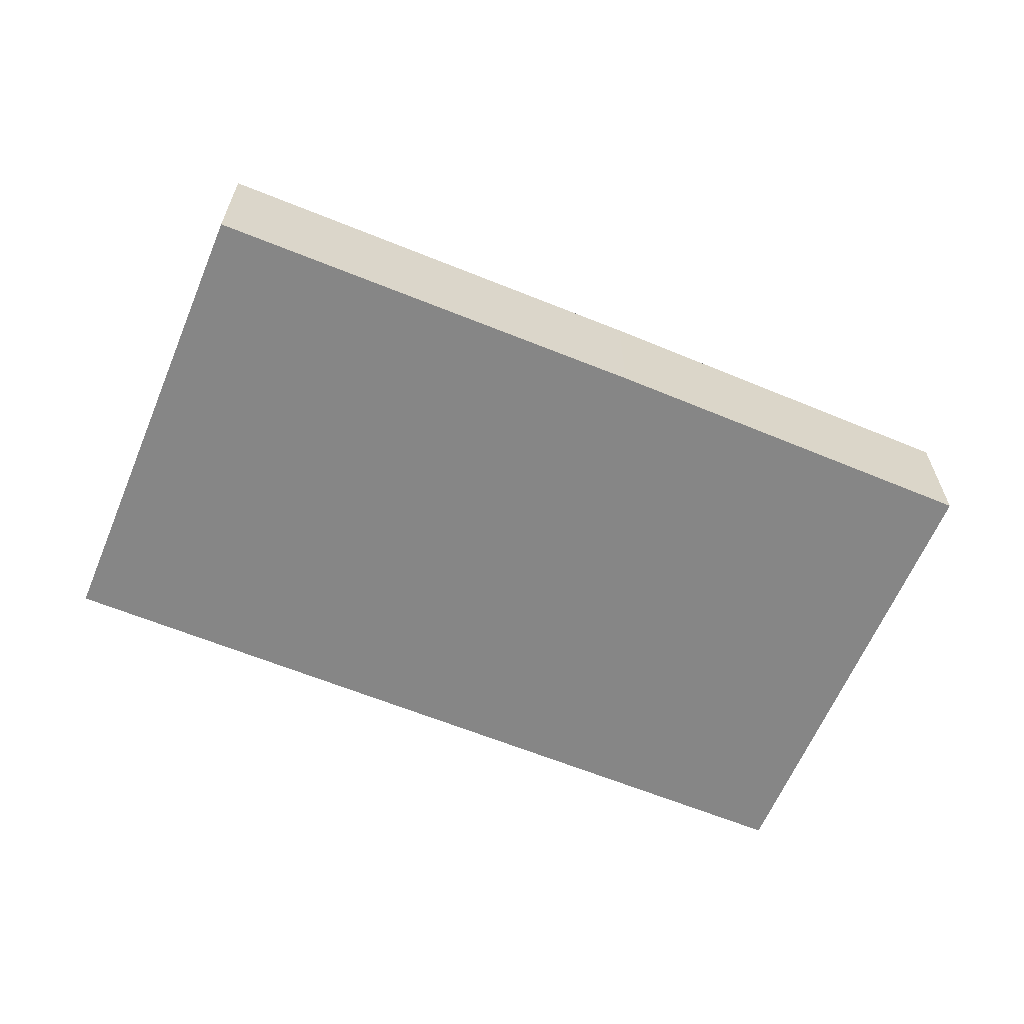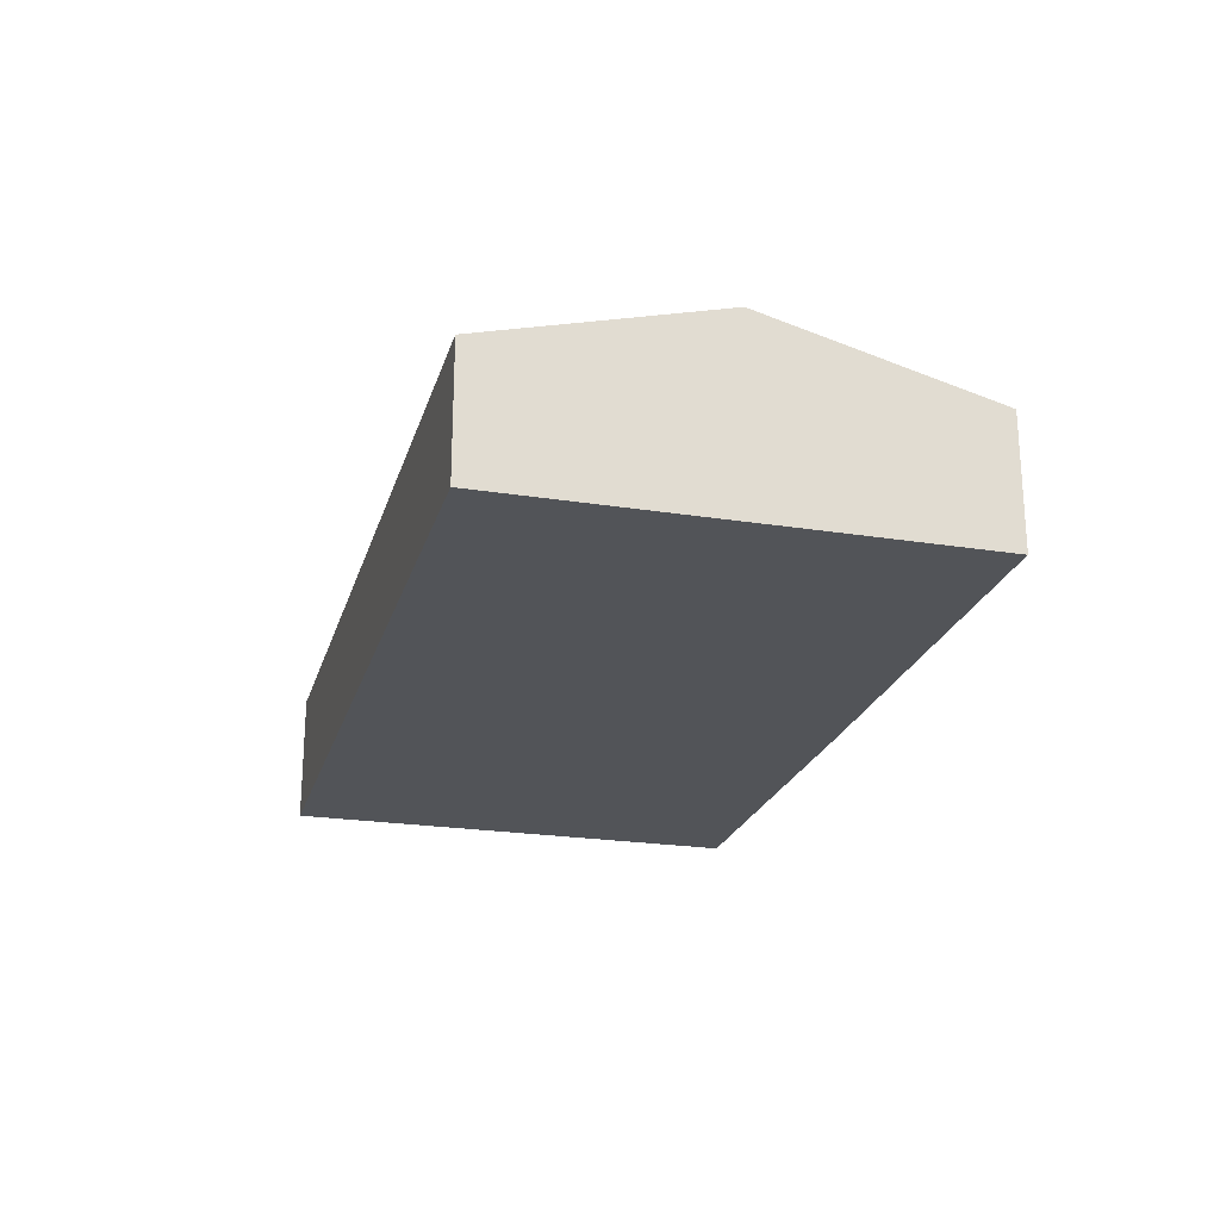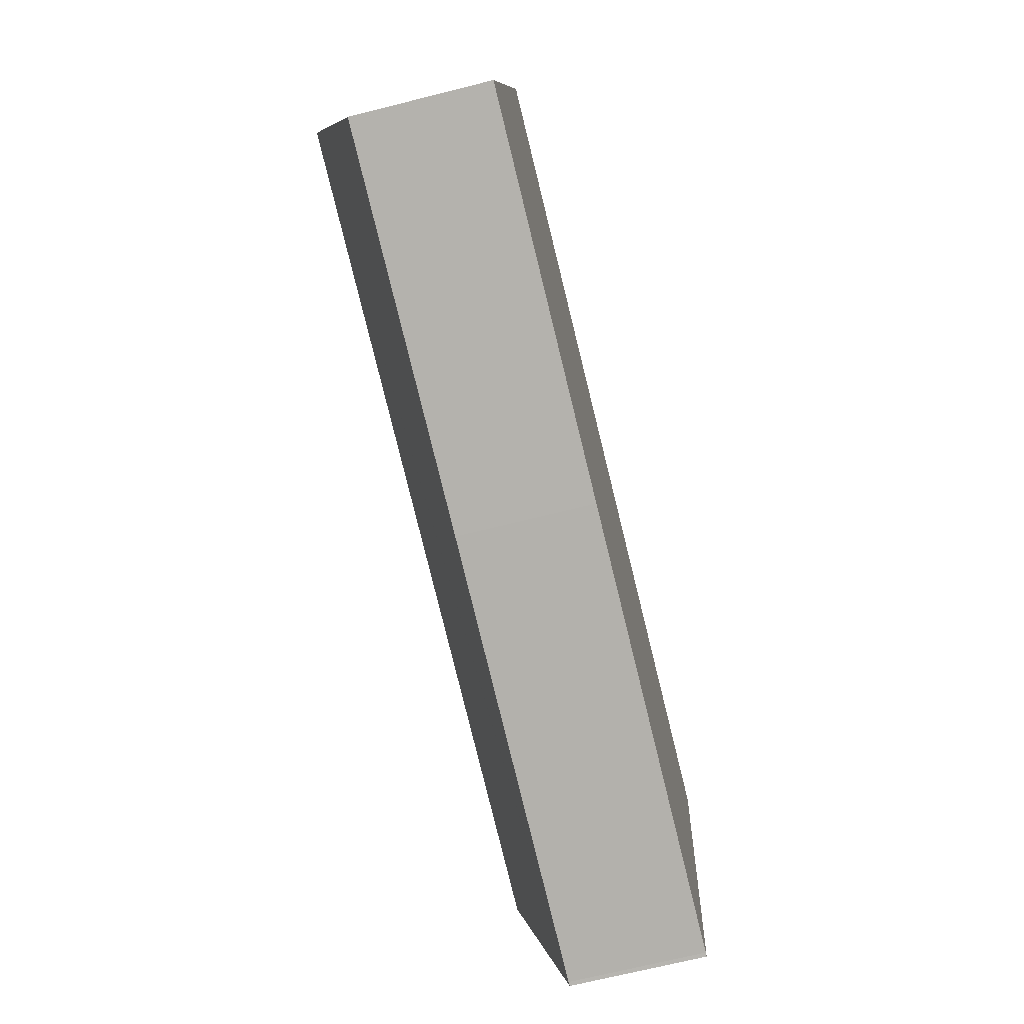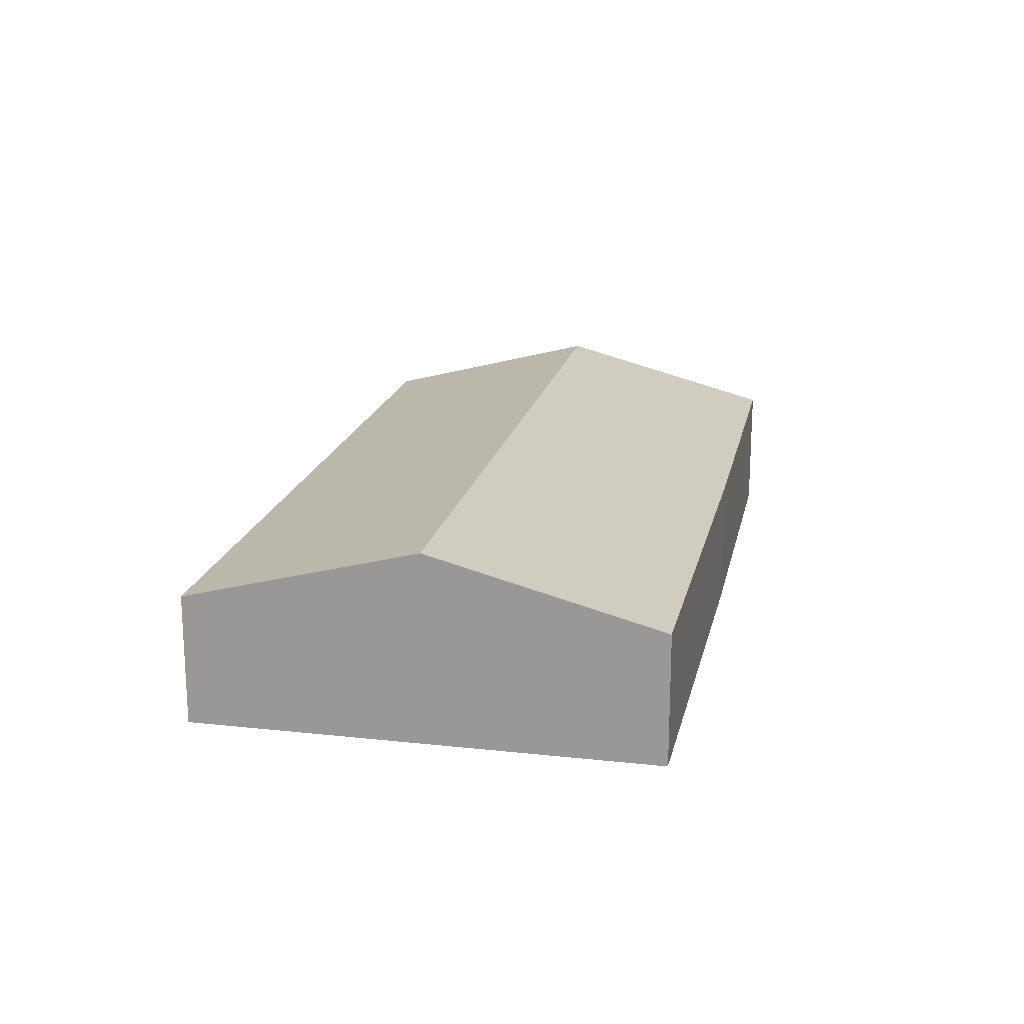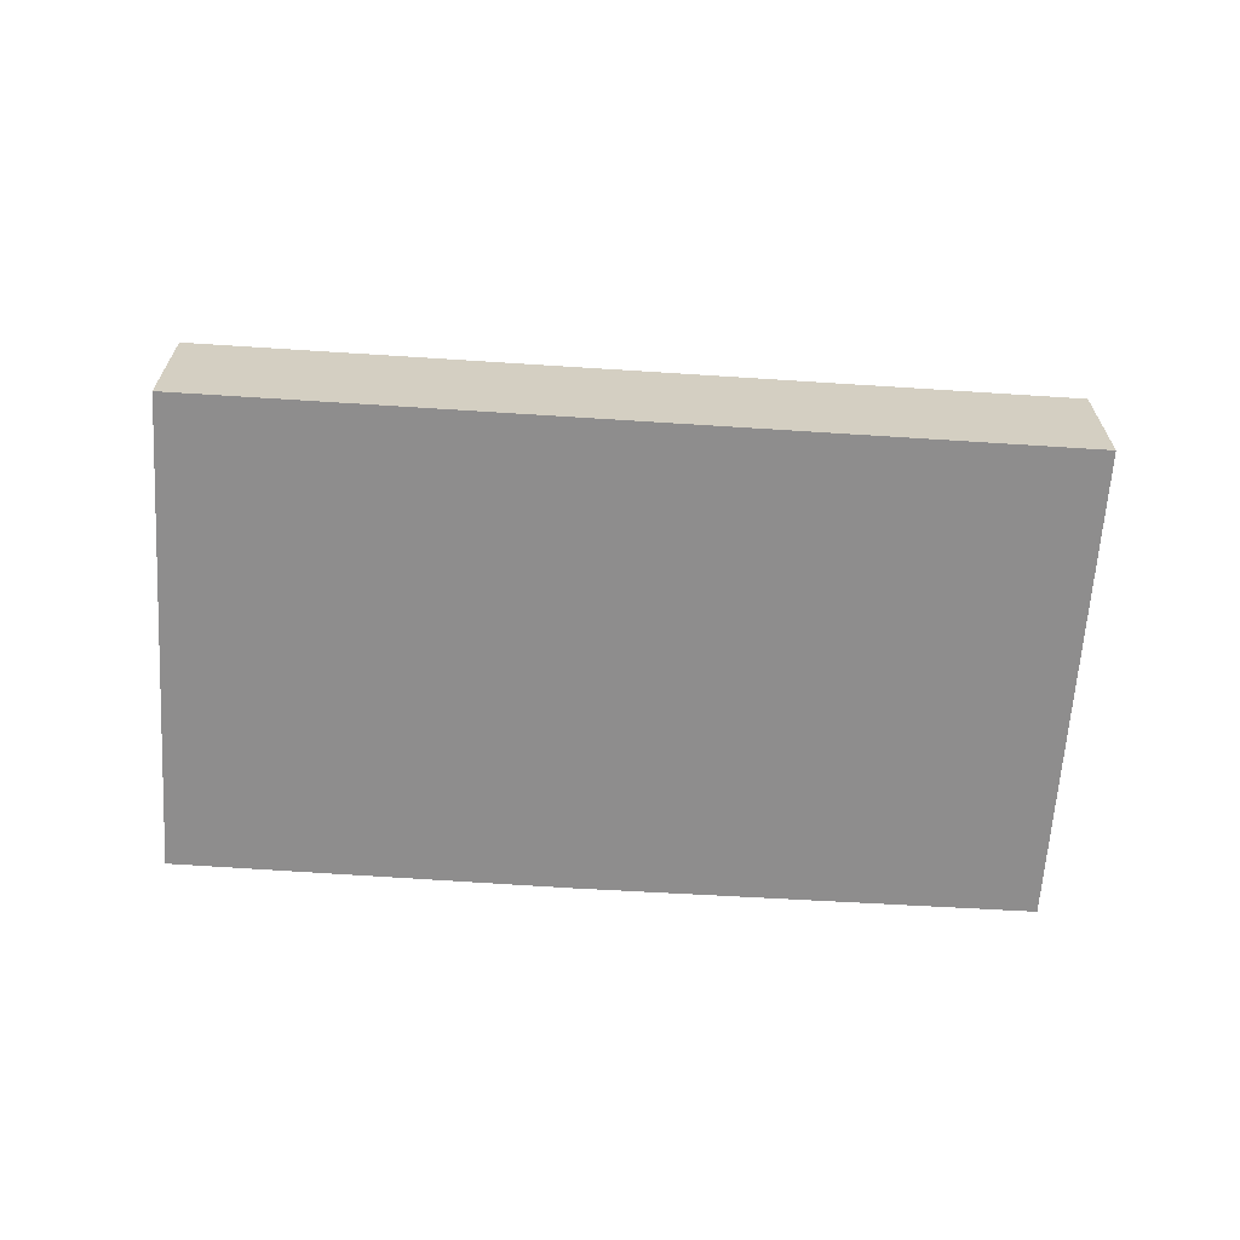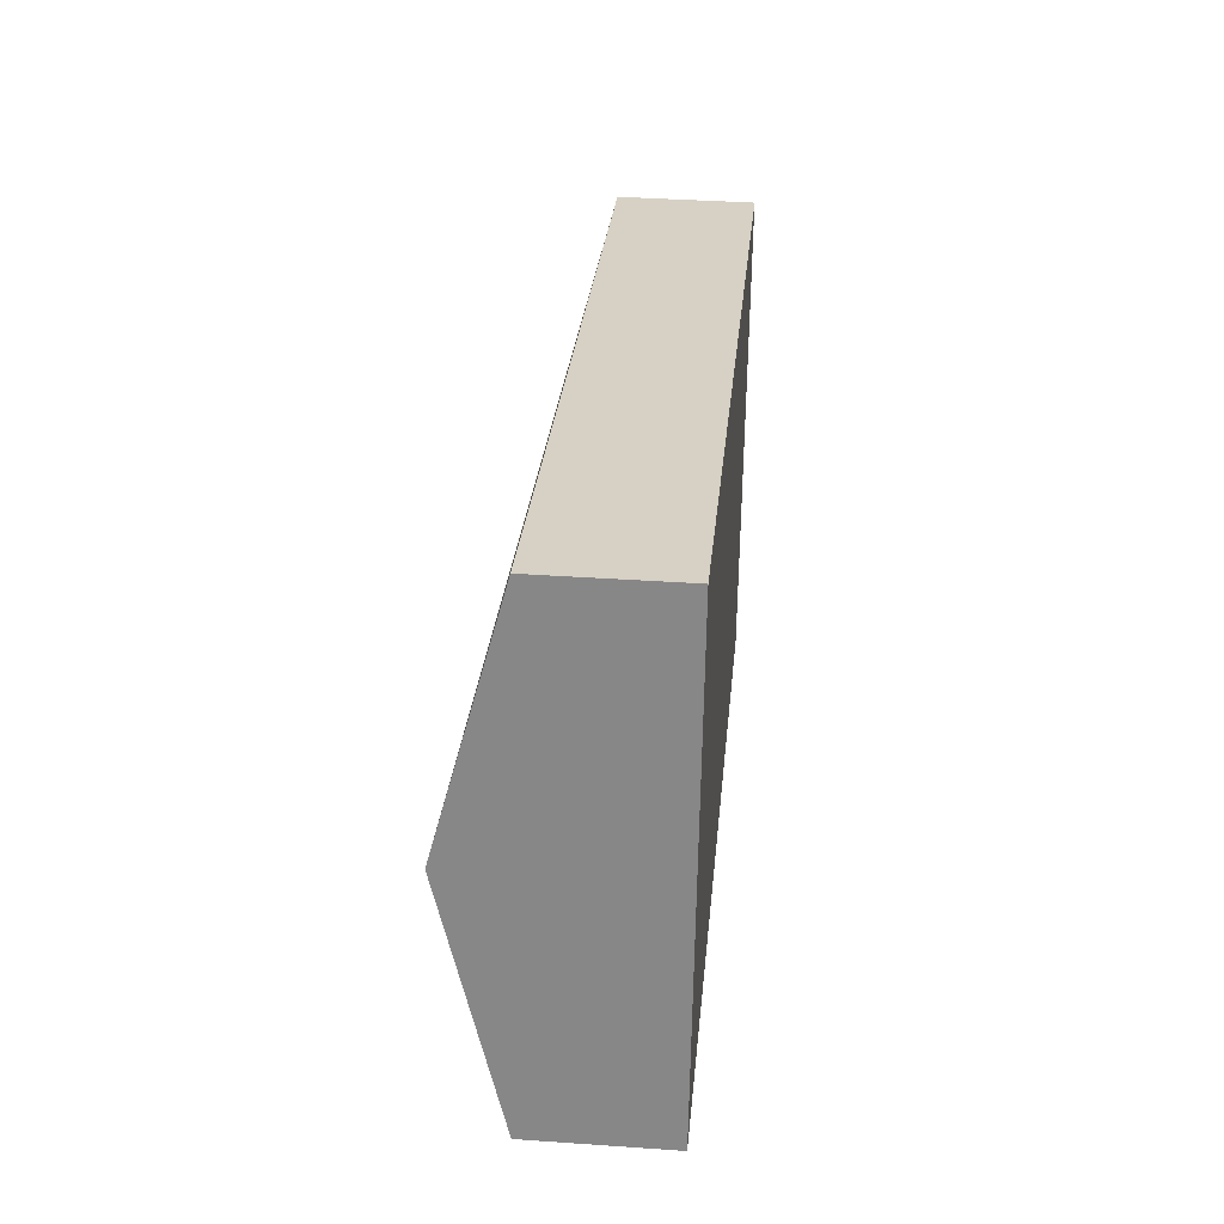
<metadata>
{"format":"obj","ext":"obj","renderer":"f3d","projection":"perspective","resolution":1024,"background":"white","views":[{"elev":-62.2,"azim":167.8,"up":"+Y"},{"elev":-23.1,"azim":85.4,"up":"+Y"},{"elev":-69.6,"azim":-75.9,"up":"+Z"},{"elev":18.6,"azim":112.4,"up":"+Y"},{"elev":-64.7,"azim":6.7,"up":"+Y"},{"elev":37.2,"azim":-84.9,"up":"+Z"}]}
</metadata>
<code>
v  9.997 4.915 16.09
v  1.563 7.216 8.639
v  3.139 4.915 17.35
v  31.81 4.915 12.07
v  33.69 4.915 11.72
v  32.08 7.216 3.016
v  30.48 4.938 -5.601
v  30.33 4.94 -5.569
v  14.15 4.914 -2.687
v  0 4.934 3.021e-16
v  0 0 0
v  1.563 -5.29e-16 8.639
v  3.139 -1.063e-15 17.35
v  9.997 -9.852e-16 16.09
v  31.81 -7.39e-16 12.07
v  33.69 -7.178e-16 11.72
v  32.08 -1.847e-16 3.016
v  30.48 3.43e-16 -5.601
v  30.33 3.41e-16 -5.569
v  14.15 1.645e-16 -2.687
g defaultobject
f 1 2 3
f 2 1 4
f 2 4 5
f 2 5 6
f 7 2 6
f 2 7 8
f 2 8 9
f 2 9 10
f 11 2 10
f 2 11 12
f 2 12 3
f 3 12 13
f 13 1 3
f 1 13 14
f 1 14 4
f 4 14 15
f 4 15 5
f 5 15 16
f 16 6 5
f 6 16 17
f 6 17 7
f 7 17 18
f 7 19 8
f 19 7 18
f 19 9 8
f 9 19 20
f 9 20 10
f 10 20 11
f 15 17 16
f 17 15 14
f 17 14 18
f 18 14 19
f 19 14 20
f 20 14 11
f 11 14 12
f 12 14 13

</code>
